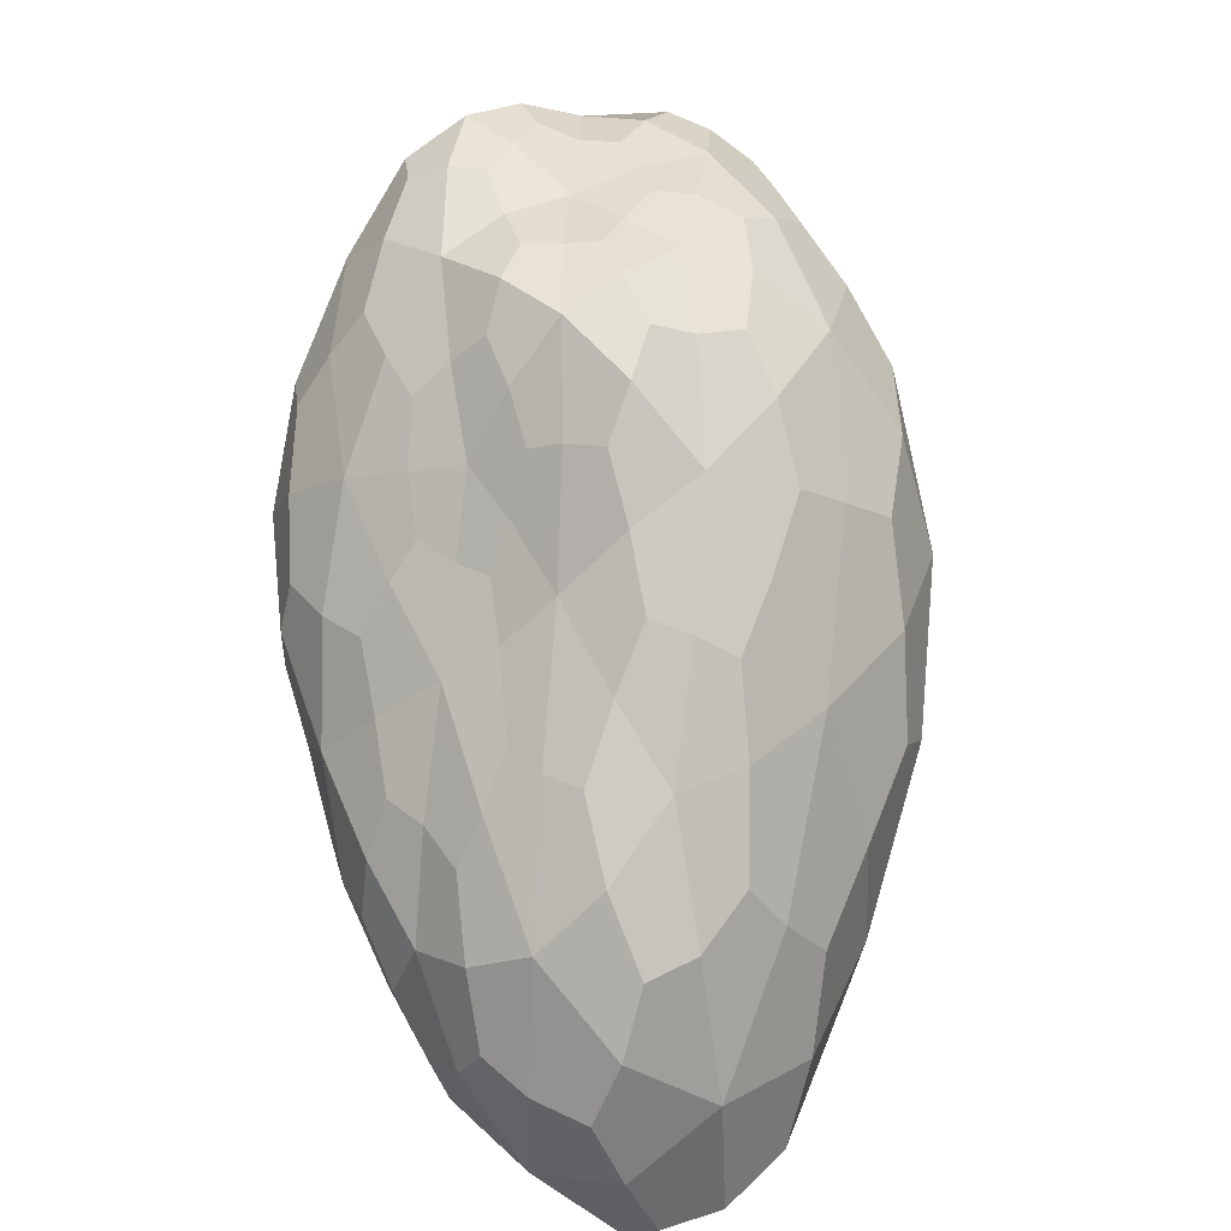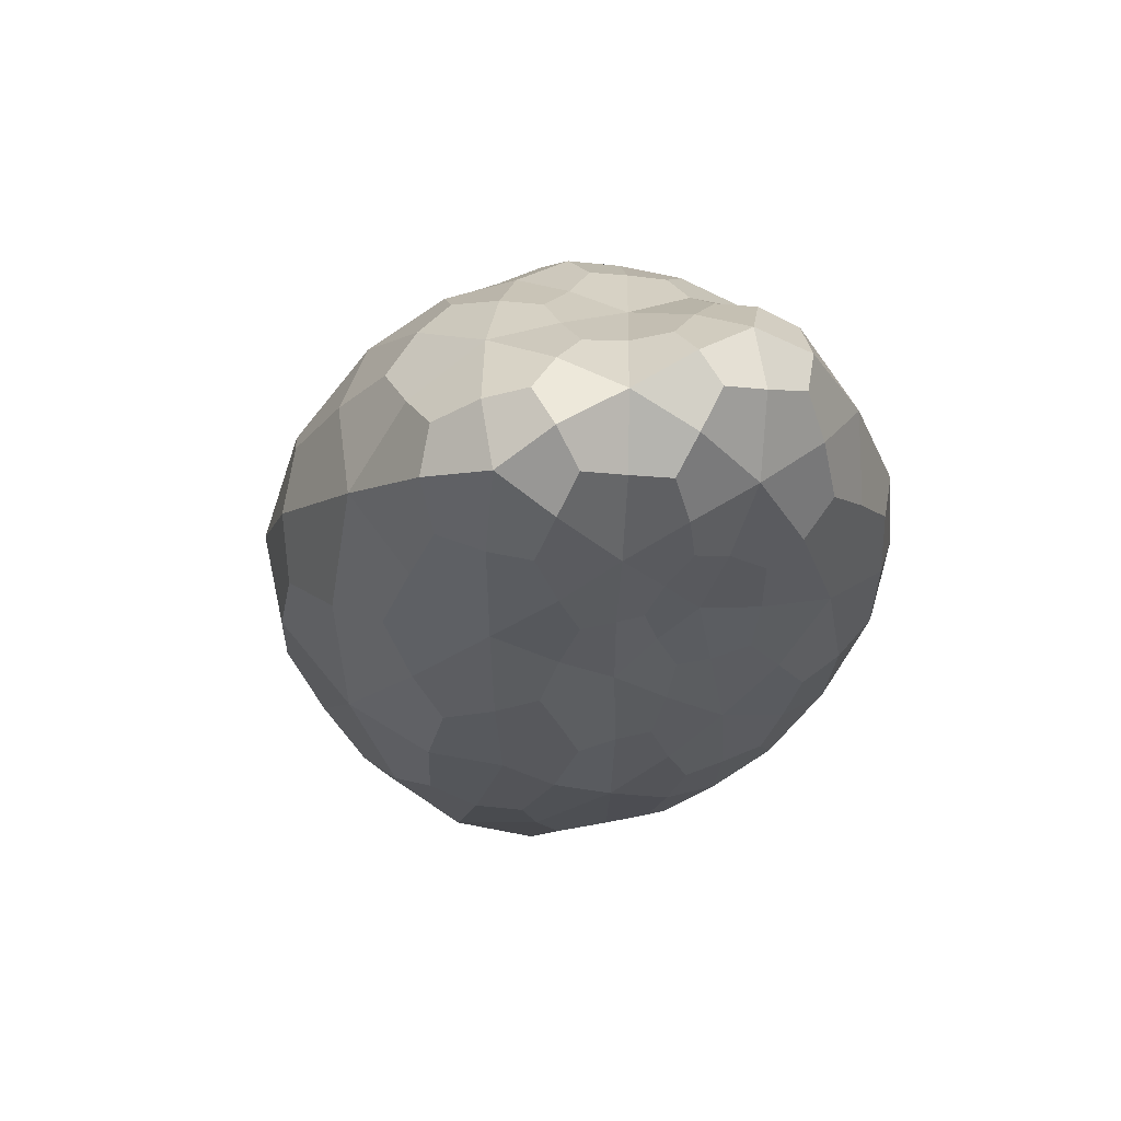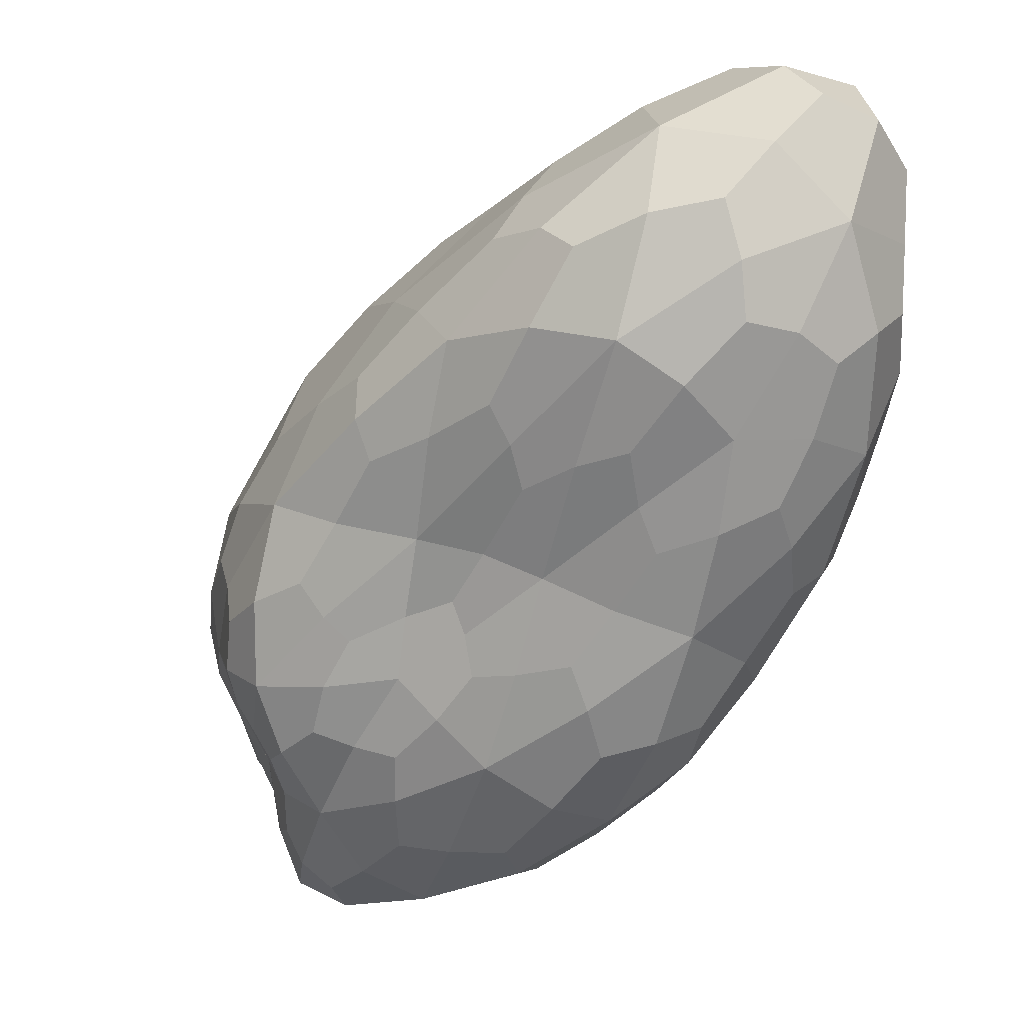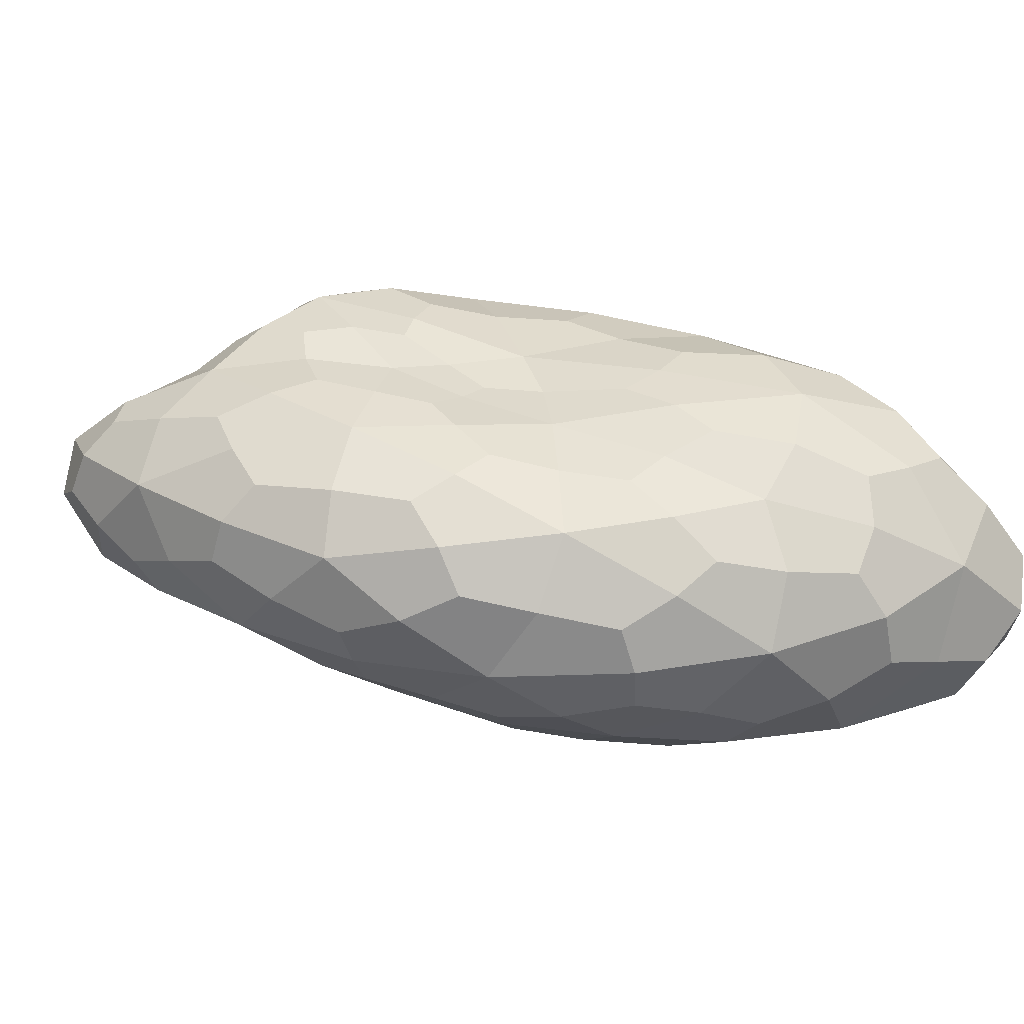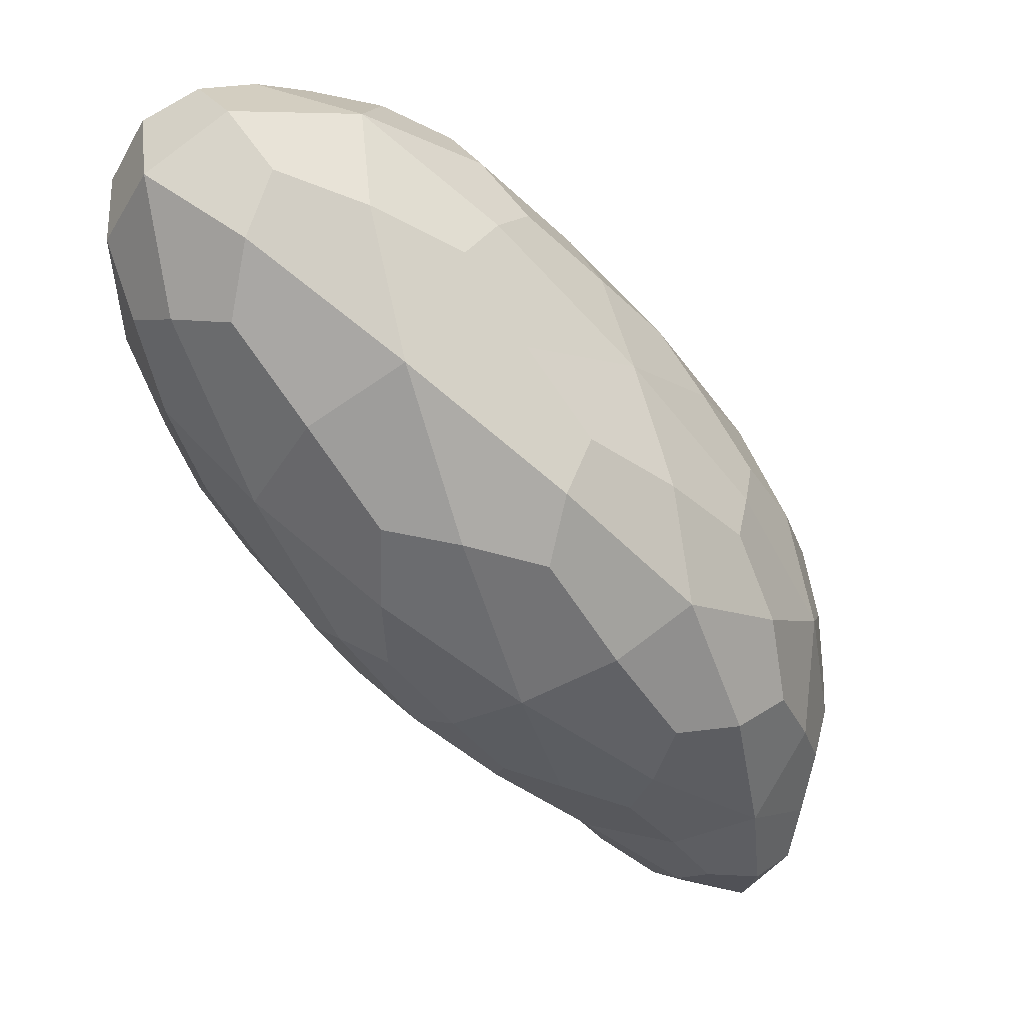
<metadata>
{"format":"obj","ext":"obj","renderer":"f3d","projection":"perspective","resolution":1024,"background":"white","views":[{"elev":75.9,"azim":-48.3,"up":"+Y"},{"elev":-15.3,"azim":128.7,"up":"+Y"},{"elev":2.7,"azim":-133.3,"up":"+Z"},{"elev":9.1,"azim":-121.4,"up":"+Y"},{"elev":67.7,"azim":45.9,"up":"+Z"}]}
</metadata>
<code>
o Icosphere
v 0.001278 6e-06 0.001669
v -0.000878 0.001165 0.001609
v -0.002233 -0.000791 0.003086
v 0.000395 -0.001373 0.000556
v 0.002341 -0.00036 -0.001002
v 0.001357 0.001119 -0.000327
v -0.002286 0.000309 0.001052
v -0.001576 -0.001229 0.000458
v 0.000497 -0.000686 -0.00093
v 0.001359 0.000469 -0.001908
v -0.00026 0.001004 -0.000381
v -0.001001 -3.1e-05 -0.001256
v -0.000537 -0.000454 0.002782
v 5.7e-05 0.000756 0.001865
v -0.001828 0.000423 0.0028
v 0.000458 0.001366 0.000641
v 0.001638 0.000824 0.000523
v 0.000936 -0.001003 0.001279
v -0.000811 -0.001409 0.001946
v 0.002195 -0.000232 0.000123
v 0.00145 -0.000921 -0.000233
v 0.002104 0.000453 -0.000744
v -0.000485 0.001053 0.00046
v 0.000587 0.001411 -0.000465
v -0.002734 -0.000141 0.00225
v -0.001941 0.000881 0.001597
v -0.000625 -0.001394 0.000556
v -0.002157 -0.00123 0.001793
v 0.00146 -0.000661 -0.001131
v 0.00046 -0.000982 -0.00031
v 0.0013 0.000769 -0.001059
v 0.001929 6.5e-05 -0.001539
v -0.001174 0.000698 0.000248
v -0.002495 -0.000585 0.00096
v -0.000406 -0.001074 -0.000439
v 0.001177 -0.0003 -0.001805
v 0.000516 0.000972 -0.001282
v -0.001827 0.000138 -8.2e-05
v -0.000696 0.000702 -0.000899
v -0.001513 -0.000758 -0.000423
v -0.000106 -0.000586 -0.001395
v 0.000331 0.000293 -0.001886
v 0.000478 -0.000218 0.002292
v -0.000496 0.001048 0.001788
v -0.002177 -0.000224 0.003156
v -0.000218 0.001293 0.001159
v 0.00155 0.001036 3.4e-05
v 0.001201 -0.000514 0.001587
v -0.000106 -0.001472 0.001188
v 0.001852 -0.000113 0.000954
v 0.002024 -0.000655 -0.000689
v 0.001745 0.000828 -0.000532
v -0.000712 0.001158 0.001058
v 0.000151 0.00124 -0.000446
v -0.002634 -0.000502 0.002834
v -0.002194 0.000612 0.001349
v -8.8e-05 -0.001418 0.000564
v -0.001896 -0.001278 0.001075
v 0.001996 -0.000547 -0.001128
v 0.00047 -0.000809 -0.000619
v 0.001342 0.000967 -0.000692
v 0.001678 0.000283 -0.001789
v -0.001785 0.000539 0.000669
v -0.002117 -0.000998 0.000722
v 7.7e-05 -0.000862 -0.000701
v 0.001372 0.000109 -0.001993
v 9e-05 0.001056 -0.000818
v -0.0021 0.000223 0.000516
v -0.000912 0.000362 -0.001154
v -0.001601 -0.001044 4.3e-05
v 0.000247 -0.000668 -0.00117
v 0.000952 0.000417 -0.002004
v -0.001539 -0.000669 0.003127
v 0.000745 0.000384 0.001861
v -0.001375 0.000908 0.002233
v 0.000999 0.001316 0.000111
v 0.001566 0.000441 0.001145
v 0.000661 -0.001294 0.000898
v -0.001649 -0.001174 0.002701
v 0.002383 -0.000319 -0.00055
v 0.000912 -0.001186 0.000184
v 0.002373 1.7e-05 -0.000947
v -0.000337 0.001012 -7e-06
v 0.000993 0.001328 -0.000404
v -0.002605 0.000135 0.001637
v -0.00146 0.001078 0.001674
v -0.001142 -0.001356 0.00051
v -0.002327 -0.001077 0.002584
v 0.00095 -0.000673 -0.001027
v 0.000446 -0.001206 9.3e-05
v 0.001365 0.000622 -0.001543
v 0.00223 -0.000158 -0.001312
v -0.00067 0.000842 -0.0001
v -0.002512 -9.8e-05 0.001056
v -0.001005 -0.00121 -1.5e-05
v 0.000838 -0.00054 -0.001372
v 0.000993 0.000741 -0.001689
v -0.001471 5.9e-05 -0.000737
v -0.000472 0.000886 -0.000618
v -0.001306 -0.000397 -0.000912
v -0.000605 -0.000329 -0.001423
v -0.000383 0.000136 -0.00164
v -0.00021 0.000555 -0.001479
v -7.5e-05 0.00087 -0.00115
v 0.000452 0.000687 -0.001674
v 0.00014 -0.000174 -0.001769
v 0.00082 -2.7e-05 -0.001972
v 0.000572 -0.000444 -0.001667
v -0.000829 -0.000721 -0.00098
v -0.000286 -0.000866 -0.00092
v -0.00096 -0.000992 -0.000487
v -0.001816 -0.000329 -0.00026
v -0.002087 -0.000702 0.000255
v -0.002257 -0.000223 0.000434
v -0.001302 0.000458 -0.000524
v -0.001524 0.000464 7e-05
v -0.00096 0.000708 -0.000325
v 0.000568 0.001235 -0.000886
v 0.000949 0.001158 -0.000791
v 0.000934 0.000928 -0.001207
v 0.001636 -0.000135 -0.001761
v 0.001809 -0.000341 -0.001438
v 0.001364 -0.000495 -0.001496
v 2.5e-05 -0.001029 -0.000352
v -4.2e-05 -0.001211 7e-05
v -0.000489 -0.001254 1.5e-05
v -0.002459 -0.000938 0.001435
v -0.002632 -0.00075 0.002151
v -0.002724 -0.000399 0.001645
v -0.001561 0.000817 0.000901
v -0.001225 0.000998 0.001018
v -0.000853 0.000862 0.000381
v 0.001683 0.000429 -0.001348
v 0.001718 0.000616 -0.000932
v 0.00208 0.000262 -0.001195
v 0.000964 -0.000824 -0.00071
v 0.001492 -0.000815 -0.000738
v 0.000954 -0.000984 -0.000309
v -0.001401 -0.001411 0.001191
v -0.000751 -0.001487 0.001242
v -0.001577 -0.001403 0.001962
v -0.002464 0.000452 0.002028
v -0.002451 0.000165 0.002686
v -0.002036 0.000737 0.00229
v 9.7e-05 0.001281 -2.2e-05
v -1.7e-05 0.001278 0.000543
v 0.000545 0.001454 5.3e-05
v 0.001985 0.000664 -0.00016
v 0.002063 0.000322 0.000333
v 0.002297 0.000147 -0.000374
v 0.001926 -0.00065 -7.9e-05
v 0.001686 -0.000648 0.00071
v 0.001291 -0.001014 0.000465
v 7.1e-05 -0.001271 0.001694
v 0.000256 -0.000801 0.002144
v -0.000721 -0.001028 0.002522
v 0.001057 0.001172 0.000622
v 0.000301 0.001152 0.001242
v 0.000943 0.000857 0.001216
v -0.001284 -6e-06 0.002985
v -0.000254 0.000185 0.002476
v -0.000926 0.000614 0.002447
v 0.000332 0.000119 0.002268
v -0.000133 0.001201 0.001405
v 0.000662 -0.000528 0.002074
v 0.001647 -0.000447 0.001089
v 0.001899 0.000231 0.000816
v -0.000304 0.001254 0.000914
v -0.002498 -0.000182 0.002967
v -0.000315 -0.001492 0.000998
v 0.001863 -0.0007 -0.000876
v 0.001611 0.000799 -0.000732
v -0.001157 0.001097 0.001247
v -0.002604 -0.0008 0.002578
v 0.000109 -0.001286 0.000225
v 0.002052 -0.000357 -0.001322
v 0.001097 0.001167 -0.000641
v -0.001801 0.000411 0.000406
v -0.001975 -0.000933 0.000333
v 1.2e-05 -0.000807 -0.000932
v 0.001075 0.000169 -0.002044
v -0.000165 0.000947 -0.000867
v -0.000508 0.000368 -0.001469
v 5.8e-05 0.000726 -0.001454
v 0.000823 0.000638 -0.00184
v -0.000278 -0.000122 -0.001661
v 0.000534 -0.000232 -0.001843
v 0.000558 -0.000557 -0.001417
v -0.00094 -0.000508 -0.001132
v -0.000687 -0.000883 -0.000816
v -0.001196 -0.001103 -0.000168
v -0.00157 -0.000228 -0.000654
v -0.002093 -0.000427 0.000152
v -0.002331 -2.6e-05 0.000668
v -0.001271 0.000315 -0.000813
v -0.001265 0.000555 -0.000263
v -0.000707 0.000819 -0.000348
v 0.000289 0.00121 -0.000734
v 0.000813 0.00113 -0.000965
v 0.001107 0.000773 -0.001491
v 0.001612 8.5e-05 -0.001893
v 0.001616 -0.00034 -0.001589
v 0.00107 -0.000577 -0.00131
v 0.000183 -0.000893 -0.000541
v -0.000161 -0.001168 -0.000102
v -0.000855 -0.001296 0.000151
v -0.002201 -0.001099 0.0011
v -0.002654 -0.000705 0.001758
v -0.002664 -0.000125 0.001471
v -0.001856 0.000684 0.00098
v -0.001215 0.000894 0.000764
v -0.000608 0.000882 9.2e-05
v 0.001599 0.00045 -0.001581
v 0.001828 0.000438 -0.001157
v 0.00228 5e-05 -0.001193
v 0.000792 -0.000762 -0.000774
v 0.001134 -0.000879 -0.000596
v 0.00078 -0.00113 -3e-05
v -0.001496 -0.001374 0.000929
v -0.001247 -0.001458 0.001466
v -0.001903 -0.001269 0.002466
v -0.002471 0.000422 0.001695
v -0.002362 0.000475 0.002368
v -0.001673 0.000946 0.002114
v -2.8e-05 0.001187 -0.000162
v 0.000222 0.00136 0.000179
v 0.000849 0.001413 -8.7e-05
v 0.001797 0.000862 -0.000235
v 0.002151 0.000391 -8.5e-05
v 0.002414 -5.7e-05 -0.000645
v 0.002166 -0.000553 -0.000463
v 0.001654 -0.000788 0.000359
v 0.000979 -0.001192 0.000508
v 0.000222 -0.001386 0.001273
v -0.000124 -0.001061 0.002145
v -0.001332 -0.000989 0.00286
v 0.001226 0.001197 0.00026
v 0.00078 0.001088 0.001027
v 0.001119 0.00059 0.001425
v -0.001716 -0.000303 0.003192
v -0.000839 0.000277 0.002675
v -0.000952 0.000879 0.00219
f 1 74 163 43
f 14 161 163 74
f 13 43 163 161
f 2 44 164 46
f 14 158 164 44
f 16 46 164 158
f 1 43 165 48
f 13 155 165 43
f 18 48 165 155
f 1 48 166 50
f 18 152 166 48
f 20 50 166 152
f 1 50 167 77
f 20 149 167 50
f 17 77 167 149
f 2 46 168 53
f 16 146 168 46
f 23 53 168 146
f 3 45 169 55
f 15 143 169 45
f 25 55 169 143
f 4 49 170 57
f 19 140 170 49
f 27 57 170 140
f 5 51 171 59
f 21 137 171 51
f 29 59 171 137
f 6 52 172 61
f 22 134 172 52
f 31 61 172 134
f 2 53 173 86
f 23 131 173 53
f 26 86 173 131
f 3 55 174 88
f 25 128 174 55
f 28 88 174 128
f 4 57 175 90
f 27 125 175 57
f 30 90 175 125
f 5 59 176 92
f 29 122 176 59
f 32 92 176 122
f 6 61 177 84
f 31 119 177 61
f 24 84 177 119
f 7 63 178 68
f 33 116 178 63
f 38 68 178 116
f 8 64 179 70
f 34 113 179 64
f 40 70 179 113
f 9 65 180 71
f 35 110 180 65
f 41 71 180 110
f 10 66 181 72
f 36 107 181 66
f 42 72 181 107
f 11 67 182 99
f 37 104 182 67
f 39 99 182 104
f 39 103 183 69
f 42 102 183 103
f 12 69 183 102
f 39 104 184 103
f 37 105 184 104
f 42 103 184 105
f 37 97 185 105
f 10 72 185 97
f 42 105 185 72
f 42 106 186 102
f 41 101 186 106
f 12 102 186 101
f 42 107 187 106
f 36 108 187 107
f 41 106 187 108
f 36 96 188 108
f 9 71 188 96
f 41 108 188 71
f 41 109 189 101
f 40 100 189 109
f 12 101 189 100
f 41 110 190 109
f 35 111 190 110
f 40 109 190 111
f 35 95 191 111
f 8 70 191 95
f 40 111 191 70
f 40 112 192 100
f 38 98 192 112
f 12 100 192 98
f 40 113 193 112
f 34 114 193 113
f 38 112 193 114
f 34 94 194 114
f 7 68 194 94
f 38 114 194 68
f 38 115 195 98
f 39 69 195 115
f 12 98 195 69
f 38 116 196 115
f 33 117 196 116
f 39 115 196 117
f 33 93 197 117
f 11 99 197 93
f 39 117 197 99
f 24 118 198 54
f 37 67 198 118
f 11 54 198 67
f 24 119 199 118
f 31 120 199 119
f 37 118 199 120
f 31 91 200 120
f 10 97 200 91
f 37 120 200 97
f 32 121 201 62
f 36 66 201 121
f 10 62 201 66
f 32 122 202 121
f 29 123 202 122
f 36 121 202 123
f 29 89 203 123
f 9 96 203 89
f 36 123 203 96
f 30 124 204 60
f 35 65 204 124
f 9 60 204 65
f 30 125 205 124
f 27 126 205 125
f 35 124 205 126
f 27 87 206 126
f 8 95 206 87
f 35 126 206 95
f 28 127 207 58
f 34 64 207 127
f 8 58 207 64
f 28 128 208 127
f 25 129 208 128
f 34 127 208 129
f 25 85 209 129
f 7 94 209 85
f 34 129 209 94
f 26 130 210 56
f 33 63 210 130
f 7 56 210 63
f 26 131 211 130
f 23 132 211 131
f 33 130 211 132
f 23 83 212 132
f 11 93 212 83
f 33 132 212 93
f 31 133 213 91
f 32 62 213 133
f 10 91 213 62
f 31 134 214 133
f 22 135 214 134
f 32 133 214 135
f 22 82 215 135
f 5 92 215 82
f 32 135 215 92
f 29 136 216 89
f 30 60 216 136
f 9 89 216 60
f 29 137 217 136
f 21 138 217 137
f 30 136 217 138
f 21 81 218 138
f 4 90 218 81
f 30 138 218 90
f 27 139 219 87
f 28 58 219 139
f 8 87 219 58
f 27 140 220 139
f 19 141 220 140
f 28 139 220 141
f 19 79 221 141
f 3 88 221 79
f 28 141 221 88
f 25 142 222 85
f 26 56 222 142
f 7 85 222 56
f 25 143 223 142
f 15 144 223 143
f 26 142 223 144
f 15 75 224 144
f 2 86 224 75
f 26 144 224 86
f 23 145 225 83
f 24 54 225 145
f 11 83 225 54
f 23 146 226 145
f 16 147 226 146
f 24 145 226 147
f 16 76 227 147
f 6 84 227 76
f 24 147 227 84
f 17 148 228 47
f 22 52 228 148
f 6 47 228 52
f 17 149 229 148
f 20 150 229 149
f 22 148 229 150
f 20 80 230 150
f 5 82 230 80
f 22 150 230 82
f 20 151 231 80
f 21 51 231 151
f 5 80 231 51
f 20 152 232 151
f 18 153 232 152
f 21 151 232 153
f 18 78 233 153
f 4 81 233 78
f 21 153 233 81
f 18 154 234 78
f 19 49 234 154
f 4 78 234 49
f 18 155 235 154
f 13 156 235 155
f 19 154 235 156
f 13 73 236 156
f 3 79 236 73
f 19 156 236 79
f 16 157 237 76
f 17 47 237 157
f 6 76 237 47
f 16 158 238 157
f 14 159 238 158
f 17 157 238 159
f 14 74 239 159
f 1 77 239 74
f 17 159 239 77
f 13 160 240 73
f 15 45 240 160
f 3 73 240 45
f 13 161 241 160
f 14 162 241 161
f 15 160 241 162
f 14 44 242 162
f 2 75 242 44
f 15 162 242 75

</code>
